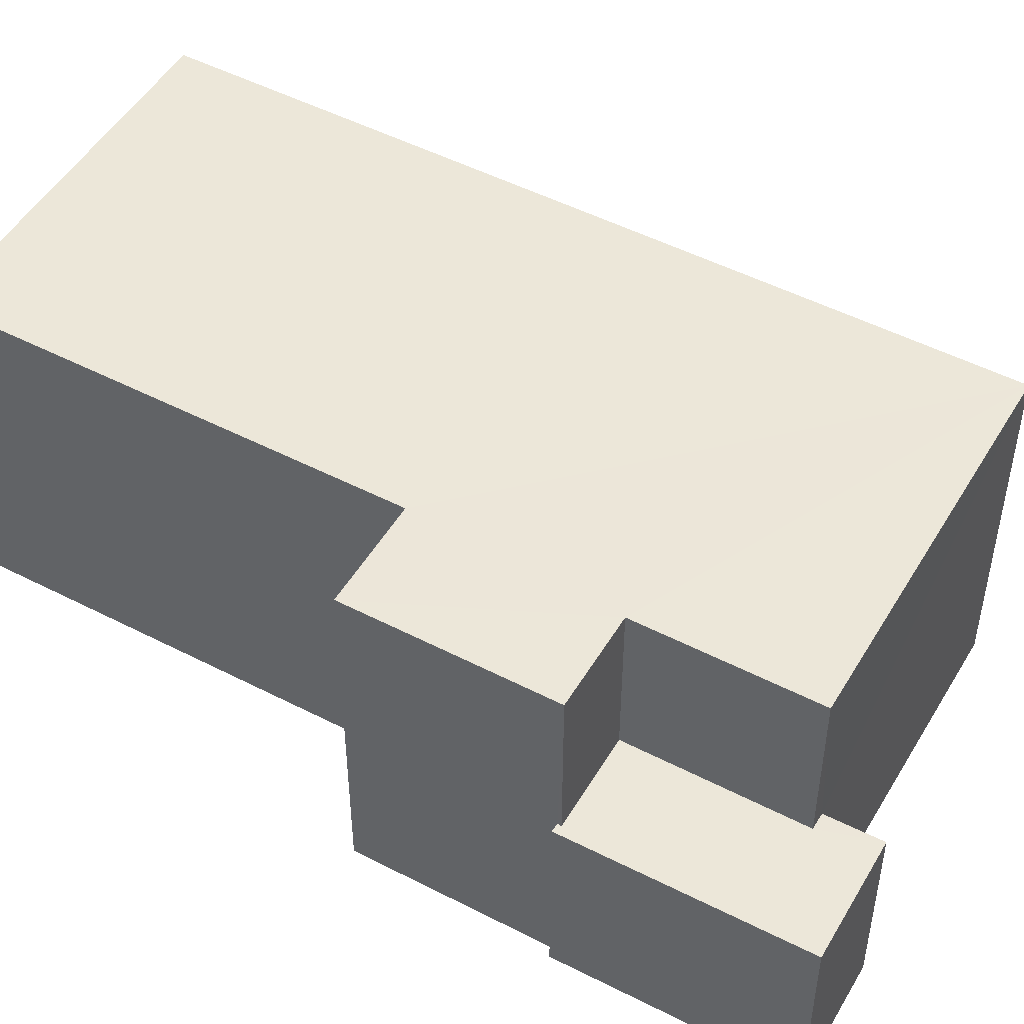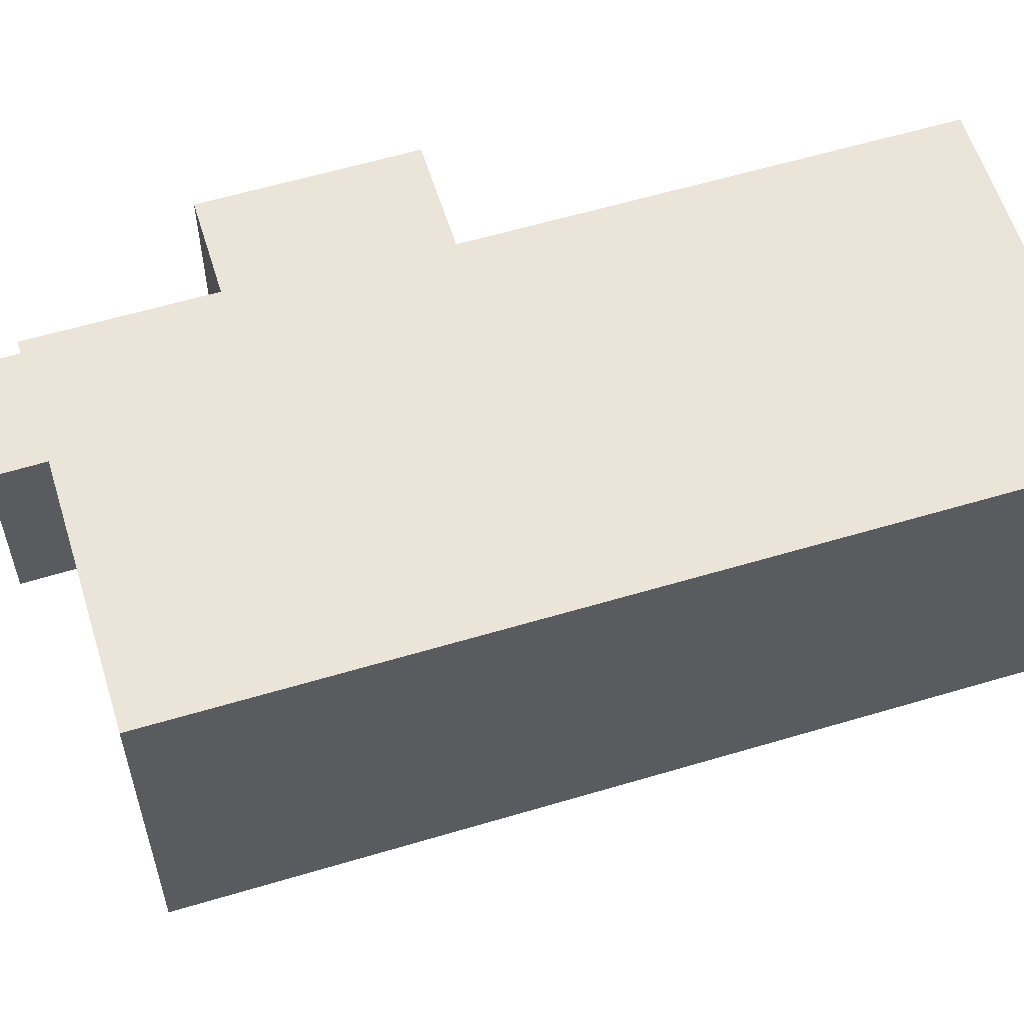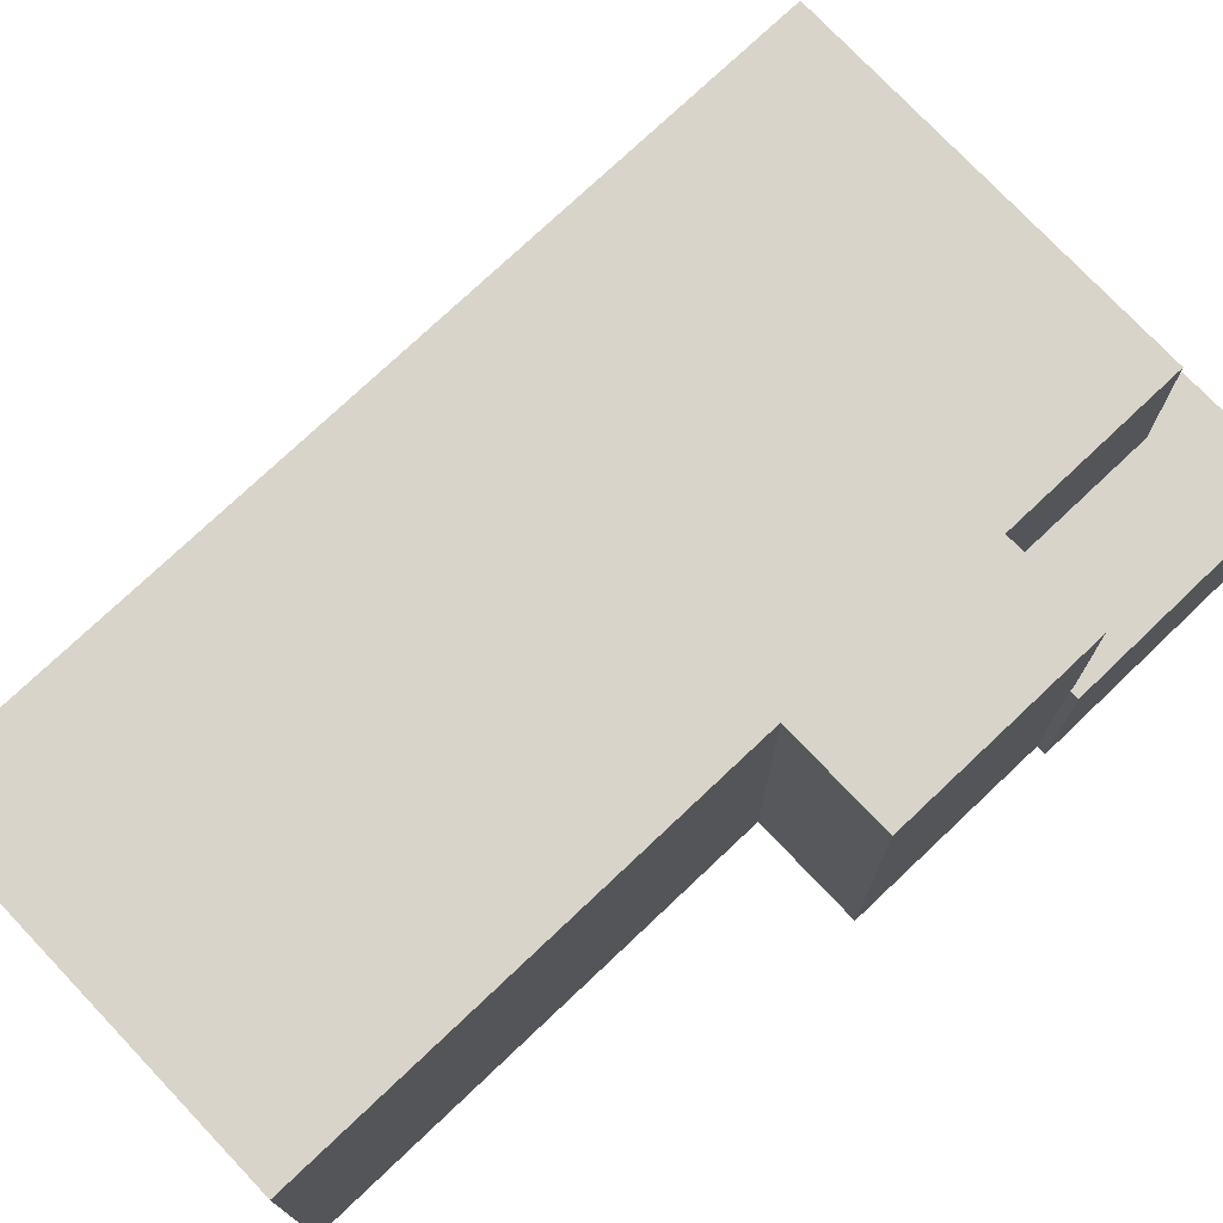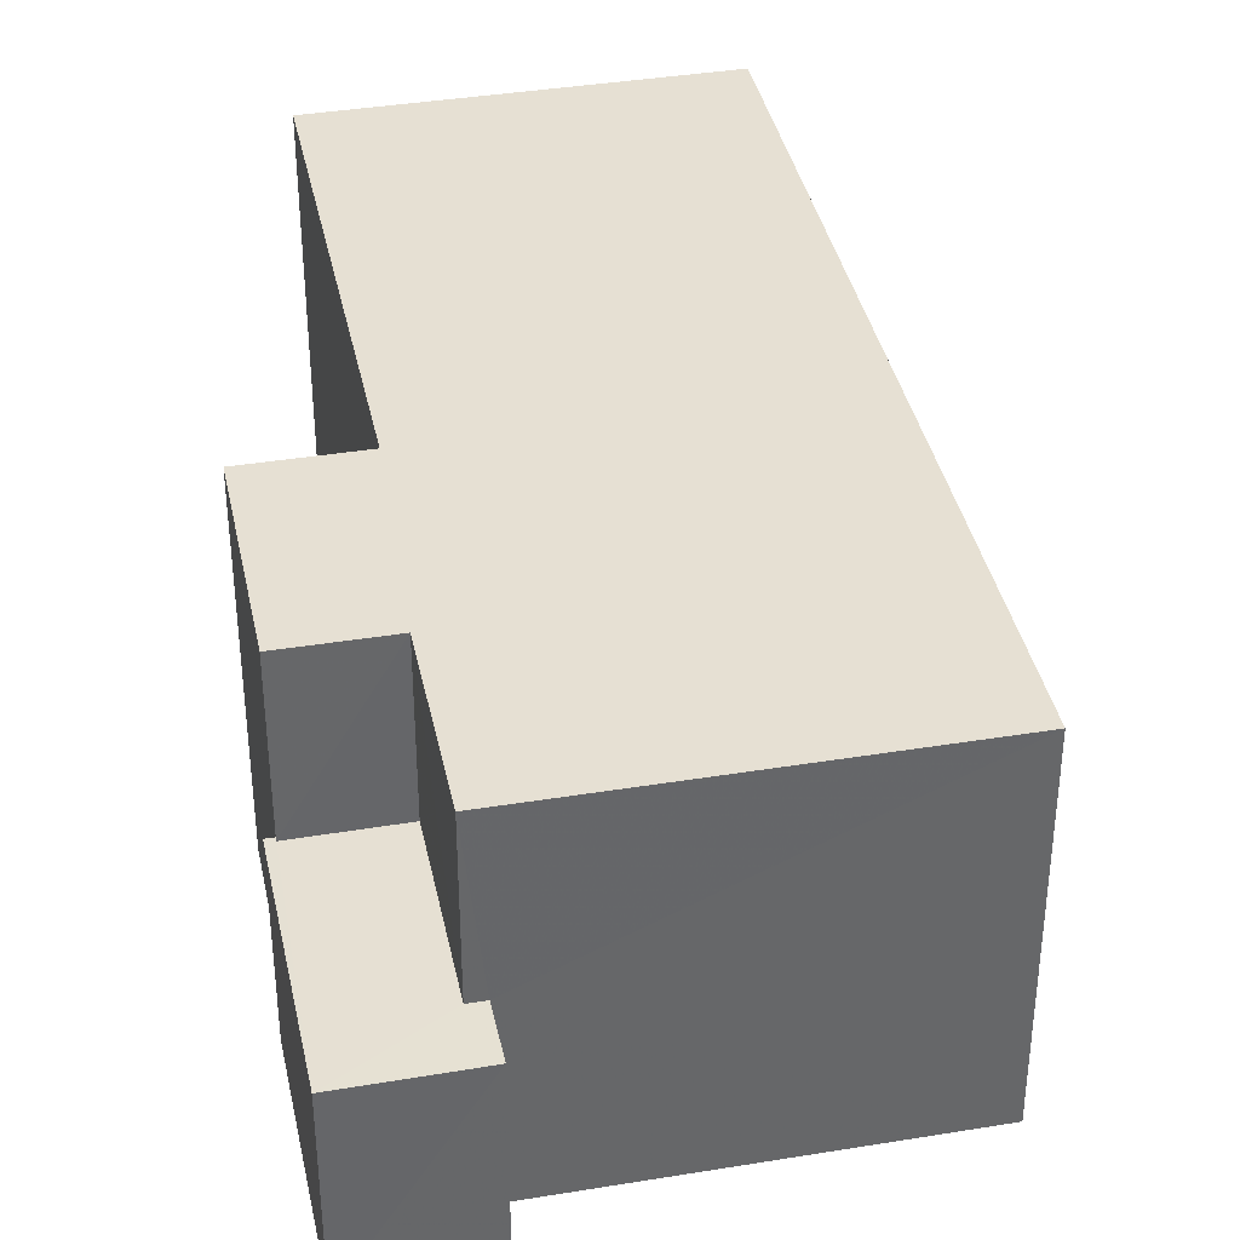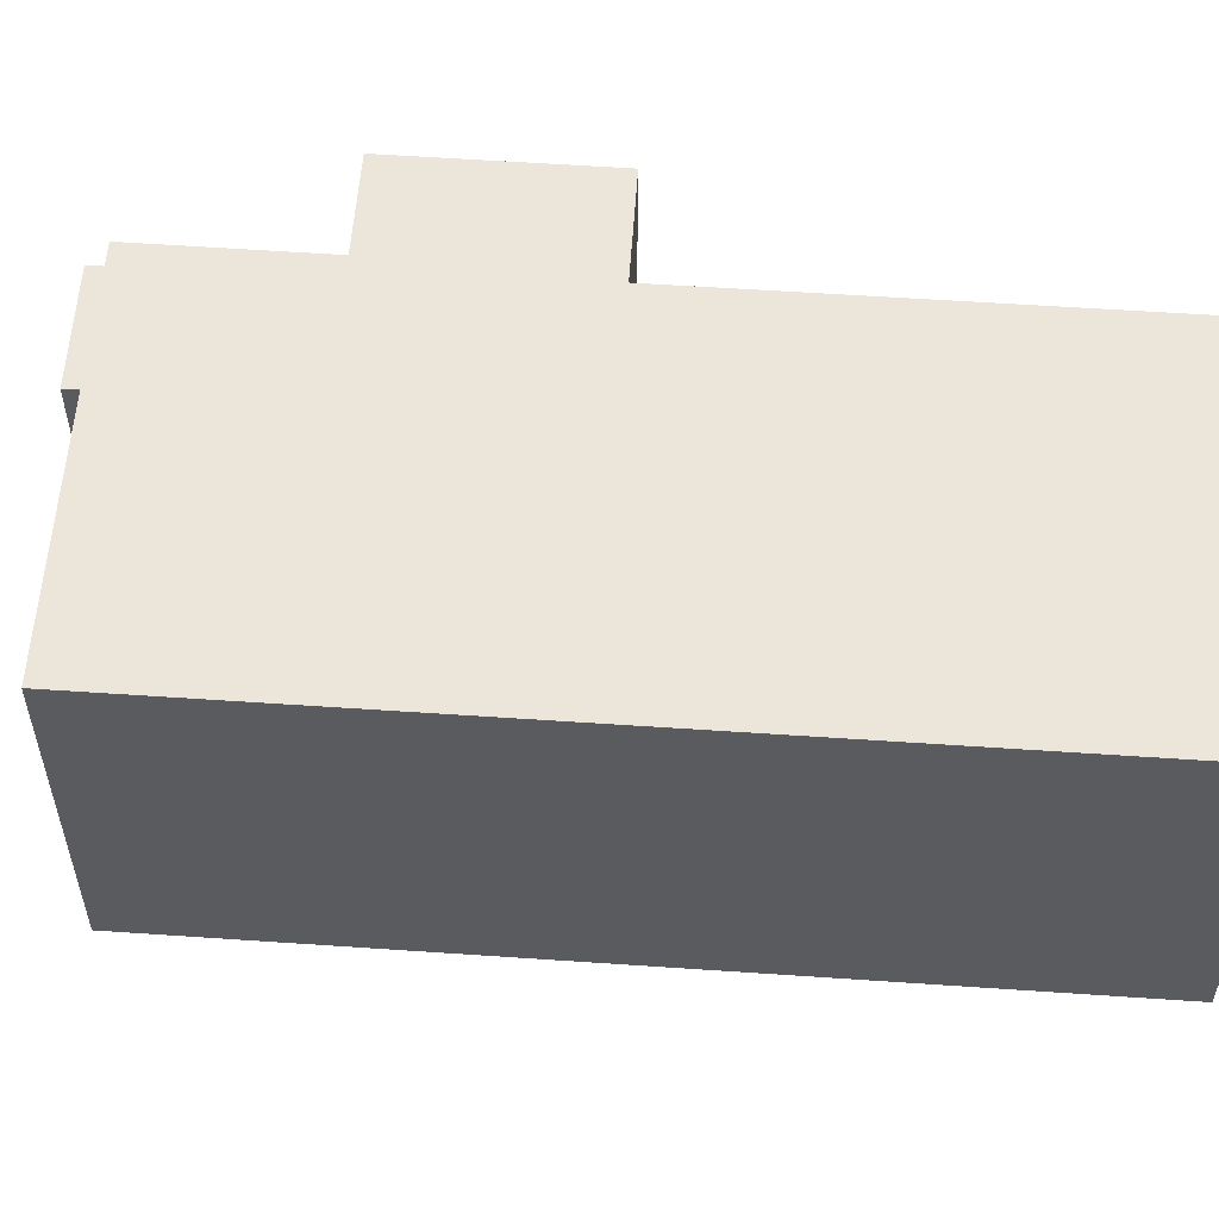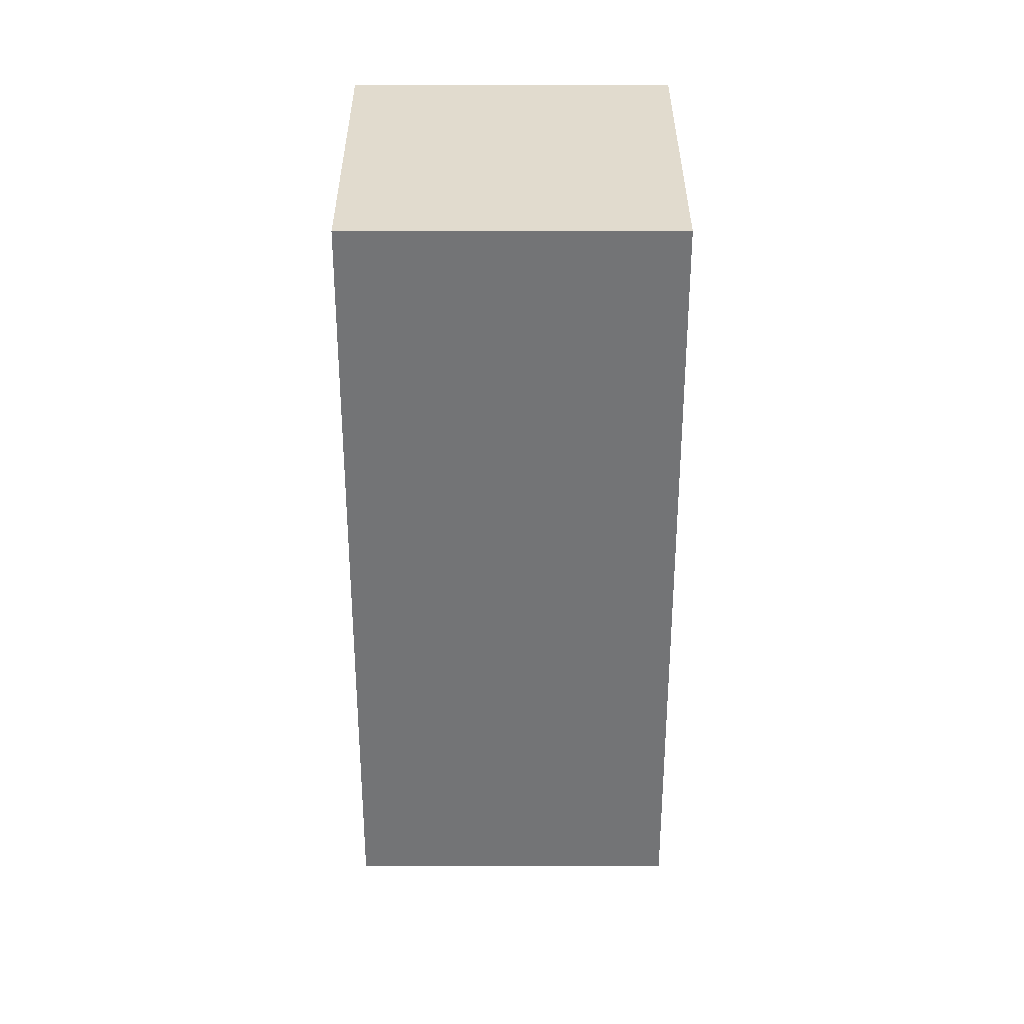
<metadata>
{"format":"obj","ext":"obj","renderer":"f3d","projection":"perspective","resolution":1024,"background":"white","views":[{"elev":49.7,"azim":-39.2,"up":"+Z"},{"elev":59.0,"azim":94.0,"up":"+Z"},{"elev":75.4,"azim":-112.3,"up":"+Z"},{"elev":38.5,"azim":9.4,"up":"+Z"},{"elev":57.3,"azim":115.2,"up":"+Z"},{"elev":55.0,"azim":89.9,"up":"+Y"}]}
</metadata>
<code>
v -8.851e+04 -1.009e+05 2.484
v -8.85e+04 -1.009e+05 2.492
v -8.851e+04 -1.009e+05 2.489
v -8.852e+04 -1.009e+05 2.485
v -8.851e+04 -1.009e+05 2.492
v -8.851e+04 -1.009e+05 2.493
v -8.851e+04 -1.009e+05 2.493
v -8.852e+04 -1.009e+05 2.489
v -8.851e+04 -1.009e+05 2.491
v -8.851e+04 -1.009e+05 2.491
v -8.851e+04 -1.009e+05 9.344
v -8.851e+04 -1.009e+05 9.343
v -8.851e+04 -1.009e+05 9.344
v -8.851e+04 -1.009e+05 9.342
v -8.851e+04 -1.009e+05 9.342
v -8.851e+04 -1.009e+05 9.343
v -8.851e+04 -1.009e+05 9.342
v -8.851e+04 -1.009e+05 9.342
v -8.852e+04 -1.009e+05 15.17
v -8.851e+04 -1.009e+05 15.17
v -8.851e+04 -1.009e+05 15.17
v -8.851e+04 -1.009e+05 15.16
v -8.852e+04 -1.009e+05 15.16
v -8.851e+04 -1.009e+05 15.16
v -8.851e+04 -1.009e+05 15.17
v -8.85e+04 -1.009e+05 15.17
f 1 2 3
f 4 1 3
f 5 6 7
f 2 5 3
f 8 3 9
f 10 9 7
f 9 5 7
f 3 5 9
f 11 12 13
f 14 13 15
f 11 16 12
f 14 15 17
f 15 12 18
f 13 12 15
f 19 20 21
f 19 21 22
f 23 22 24
f 21 25 26
f 24 22 26
f 22 21 26
f 9 10 14
f 17 9 14
f 16 11 6
f 5 16 6
f 11 7 6
f 11 13 7
f 14 10 7
f 13 14 7
f 15 20 17
f 9 17 8
f 8 17 19
f 17 20 19
f 22 3 8
f 19 22 8
f 23 4 3
f 22 23 3
f 24 1 4
f 23 24 4
f 24 2 1
f 24 26 2
f 25 16 26
f 26 16 2
f 25 12 16
f 2 16 5
f 15 21 20
f 15 18 21
f 12 25 21
f 18 12 21

</code>
